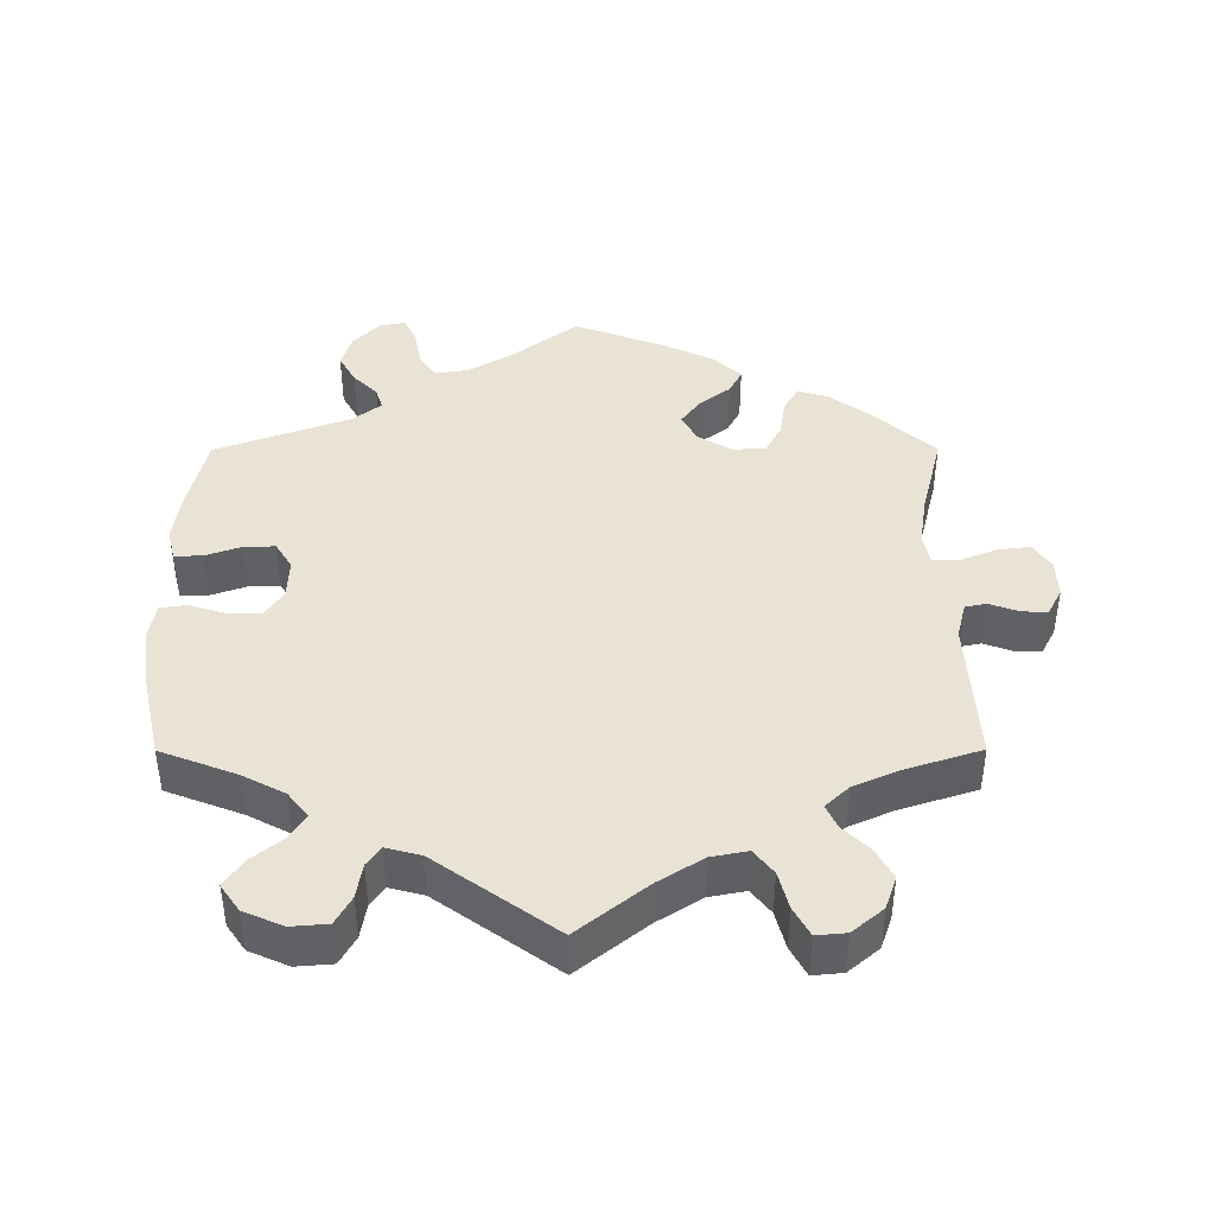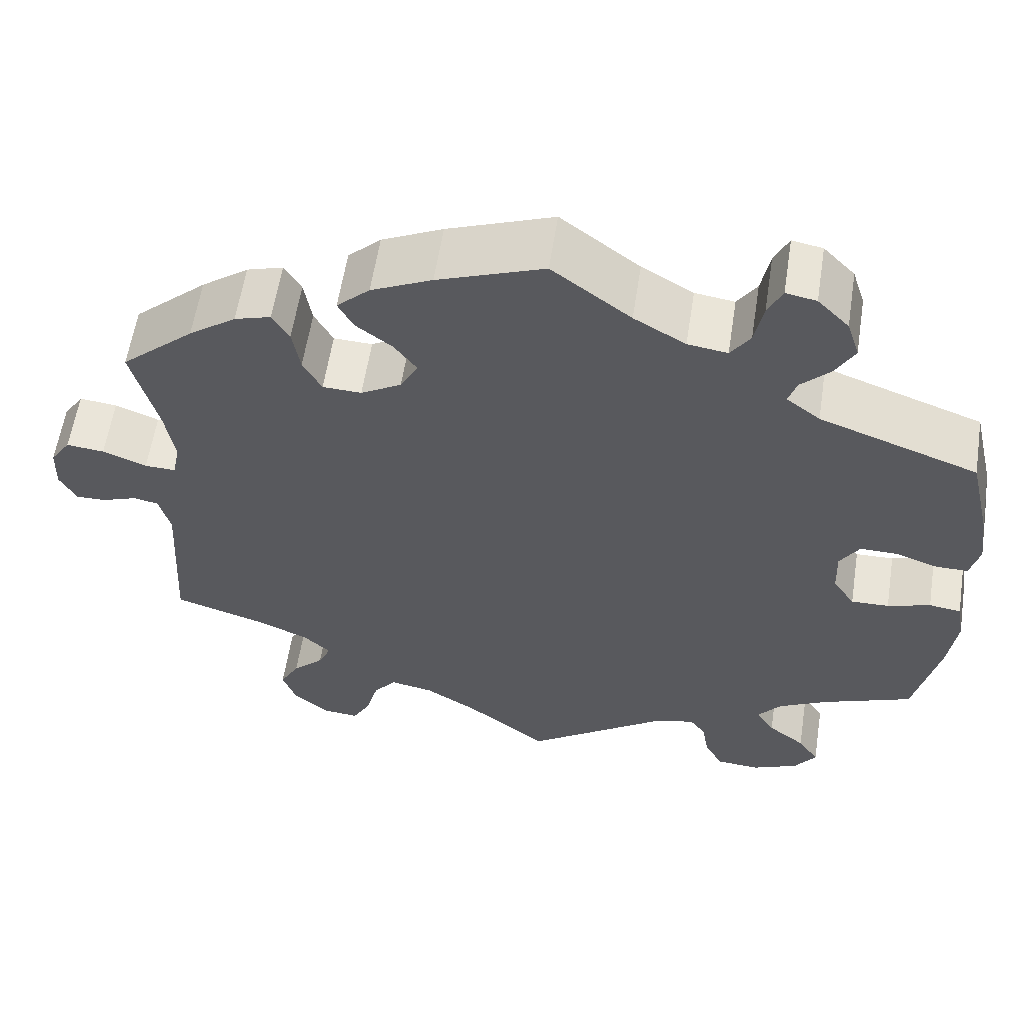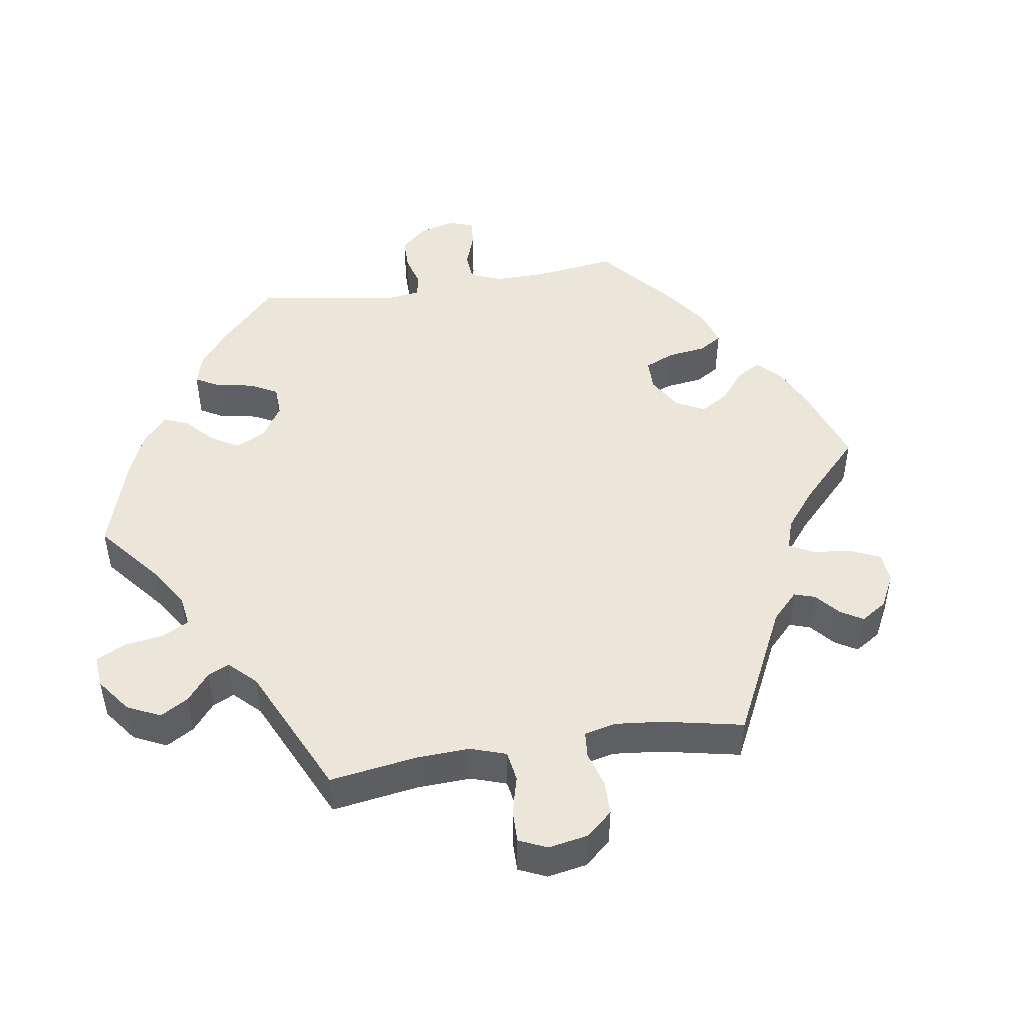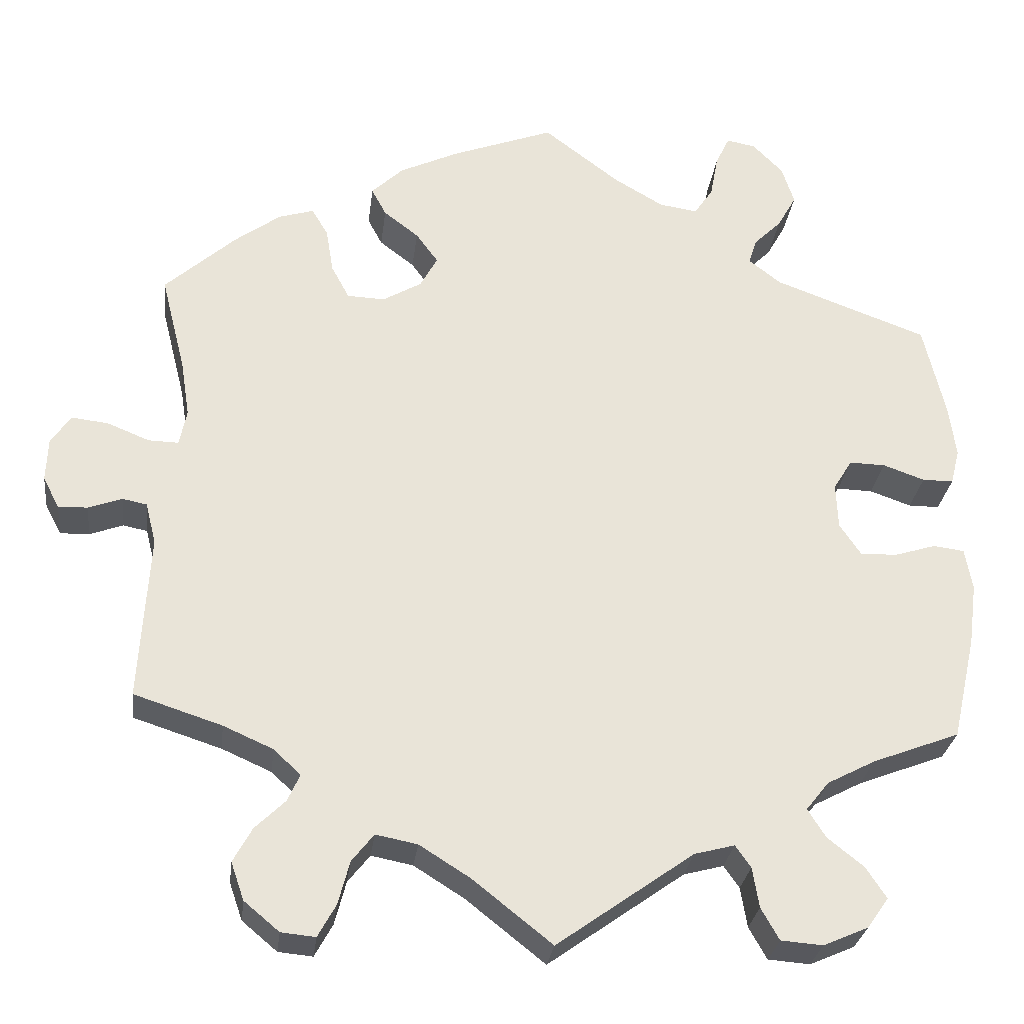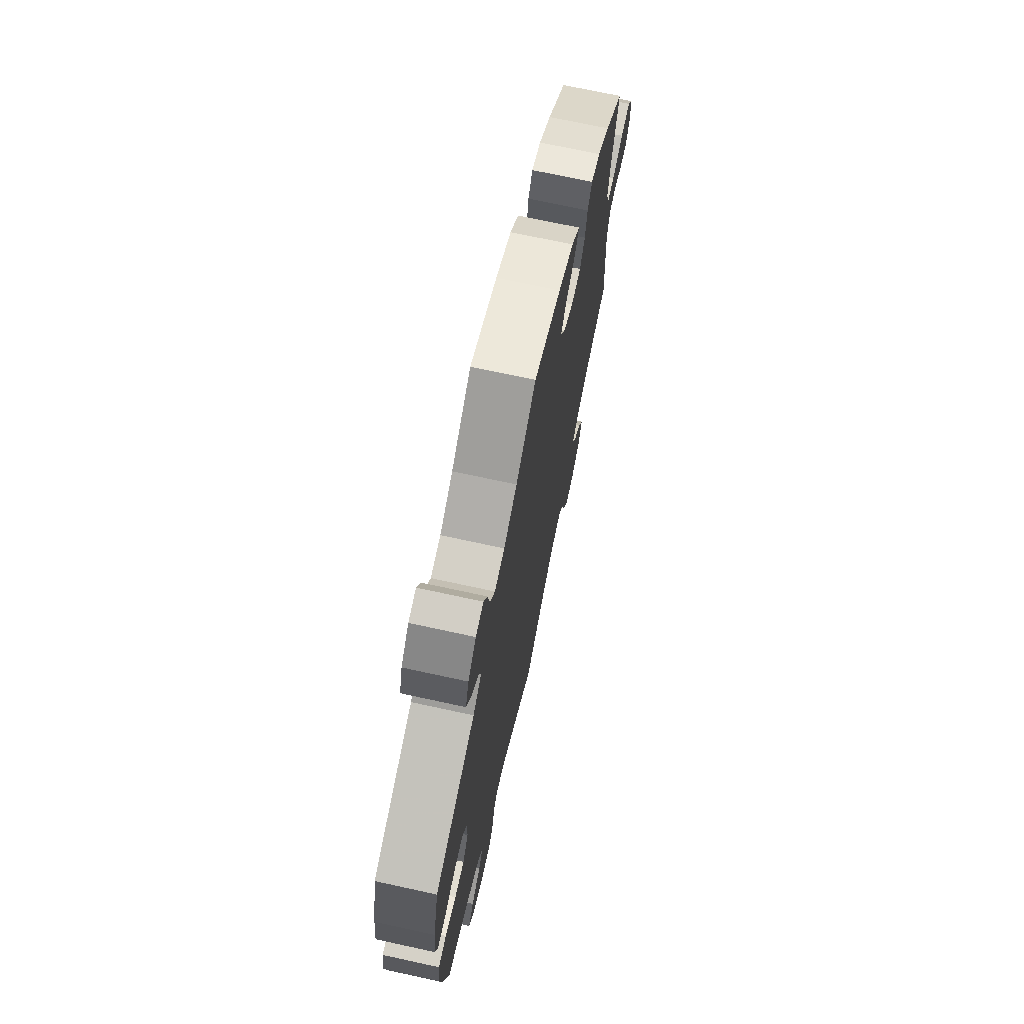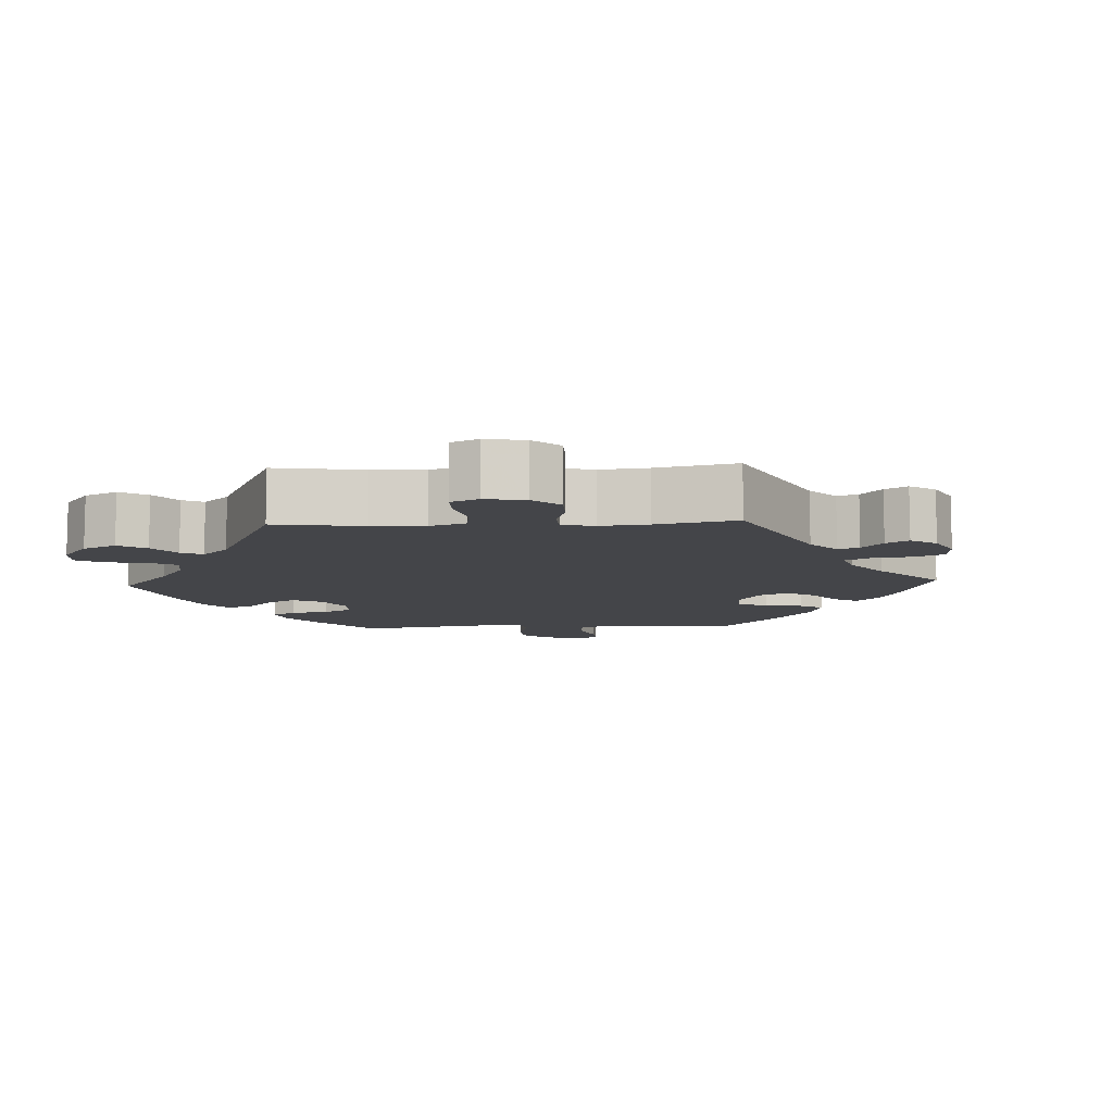
<metadata>
{"format":"obj","ext":"obj","renderer":"f3d","projection":"perspective","resolution":1024,"background":"white","views":[{"elev":42.3,"azim":179.9,"up":"+Y"},{"elev":59.1,"azim":8.8,"up":"+Z"},{"elev":47.2,"azim":-159.3,"up":"+Y"},{"elev":-28.4,"azim":-6.9,"up":"+Z"},{"elev":71.0,"azim":102.3,"up":"+Z"},{"elev":-9.1,"azim":-147.2,"up":"+Y"}]}
</metadata>
<code>
v -0.489 0.07 -0.085
v -0.502 0.07 -0.034
v -0.532 0.07 -0.028
v -0.573 0.07 -0.043
v -0.609 0.07 -0.044
v -0.629 0.07 -0.006
v -0.627 0.07 0.047
v -0.603 0.07 0.083
v -0.558 0.07 0.078
v -0.506 0.07 0.057
v -0.469 0.07 0.056
v -0.46 0.07 0.1
v -0.471 0.07 0.17
v -0.501 0.07 0.289
v -0.414 0.07 0.367
v -0.358 0.07 0.408
v -0.315 0.07 0.421
v -0.295 0.07 0.387
v -0.286 0.07 0.332
v -0.264 0.07 0.291
v -0.218 0.07 0.289
v -0.17 0.07 0.317
v -0.149 0.07 0.356
v -0.176 0.07 0.393
v -0.219 0.07 0.426
v -0.237 0.07 0.46
v -0.198 0.07 0.497
v -0.126 0.07 0.531
v 0 0.07 0.578
v 0.093 0.07 0.507
v 0.154 0.07 0.471
v 0.201 0.07 0.464
v 0.224 0.07 0.498
v 0.234 0.07 0.551
v 0.251 0.07 0.587
v 0.287 0.07 0.58
v 0.324 0.07 0.542
v 0.339 0.07 0.495
v 0.316 0.07 0.454
v 0.282 0.07 0.42
v 0.272 0.07 0.389
v 0.312 0.07 0.358
v 0.5 0.07 0.289
v 0.526 0.07 0.177
v 0.535 0.07 0.111
v 0.524 0.07 0.067
v 0.486 0.07 0.067
v 0.435 0.07 0.085
v 0.391 0.07 0.086
v 0.368 0.07 0.049
v 0.37 0.07 -0.007
v 0.396 0.07 -0.046
v 0.441 0.07 -0.045
v 0.492 0.07 -0.029
v 0.53 0.07 -0.034
v 0.539 0.07 -0.085
v 0.529 0.07 -0.161
v 0.5 0.07 -0.289
v 0.393 0.07 -0.33
v 0.334 0.07 -0.361
v 0.306 0.07 -0.396
v 0.328 0.07 -0.431
v 0.372 0.07 -0.466
v 0.397 0.07 -0.504
v 0.371 0.07 -0.541
v 0.316 0.07 -0.565
v 0.265 0.07 -0.561
v 0.243 0.07 -0.522
v 0.235 0.07 -0.473
v 0.216 0.07 -0.446
v 0.167 0.07 -0.459
v 0 0.07 -0.578
v -0.097 0.07 -0.501
v -0.159 0.07 -0.462
v -0.21 0.07 -0.452
v -0.237 0.07 -0.486
v -0.251 0.07 -0.539
v -0.273 0.07 -0.579
v -0.315 0.07 -0.575
v -0.358 0.07 -0.539
v -0.374 0.07 -0.493
v -0.351 0.07 -0.451
v -0.314 0.07 -0.415
v -0.299 0.07 -0.382
v -0.332 0.07 -0.351
v -0.393 0.07 -0.324
v -0.501 0.07 -0.289
v -0.489 0 -0.085
v -0.502 0 -0.034
v -0.532 0 -0.028
v -0.573 0 -0.043
v -0.609 0 -0.044
v -0.629 0 -0.006
v -0.627 0 0.047
v -0.603 0 0.083
v -0.558 0 0.078
v -0.506 0 0.057
v -0.469 0 0.056
v -0.46 0 0.1
v -0.471 0 0.17
v -0.501 0 0.289
v -0.414 0 0.367
v -0.358 0 0.408
v -0.315 0 0.421
v -0.295 0 0.387
v -0.286 0 0.332
v -0.264 0 0.291
v -0.218 0 0.289
v -0.17 0 0.317
v -0.149 0 0.356
v -0.176 0 0.393
v -0.219 0 0.426
v -0.237 0 0.46
v -0.198 0 0.497
v -0.126 0 0.531
v 0 0 0.578
v 0.093 0 0.507
v 0.154 0 0.471
v 0.201 0 0.464
v 0.224 0 0.498
v 0.234 0 0.551
v 0.251 0 0.587
v 0.287 0 0.58
v 0.324 0 0.542
v 0.339 0 0.495
v 0.316 0 0.454
v 0.282 0 0.42
v 0.272 0 0.389
v 0.312 0 0.358
v 0.5 0 0.289
v 0.526 0 0.177
v 0.535 0 0.111
v 0.524 0 0.067
v 0.486 0 0.067
v 0.435 0 0.085
v 0.391 0 0.086
v 0.368 0 0.049
v 0.37 0 -0.007
v 0.396 0 -0.046
v 0.441 0 -0.045
v 0.492 0 -0.029
v 0.53 0 -0.034
v 0.539 0 -0.085
v 0.529 0 -0.161
v 0.5 0 -0.289
v 0.393 0 -0.33
v 0.334 0 -0.361
v 0.306 0 -0.396
v 0.328 0 -0.431
v 0.372 0 -0.466
v 0.397 0 -0.504
v 0.371 0 -0.541
v 0.316 0 -0.565
v 0.265 0 -0.561
v 0.243 0 -0.522
v 0.235 0 -0.473
v 0.216 0 -0.446
v 0.167 0 -0.459
v 0 0 -0.578
v -0.097 0 -0.501
v -0.159 0 -0.462
v -0.21 0 -0.452
v -0.237 0 -0.486
v -0.251 0 -0.539
v -0.273 0 -0.579
v -0.315 0 -0.575
v -0.358 0 -0.539
v -0.374 0 -0.493
v -0.351 0 -0.451
v -0.314 0 -0.415
v -0.299 0 -0.382
v -0.332 0 -0.351
v -0.393 0 -0.324
v -0.501 0 -0.289
f 86 87 1
f 85 86 1 2
f 84 85 2
f 80 81 82 83
f 80 83 84
f 79 80 84
f 76 77 78 79
f 75 76 79 84
f 74 75 84 2
f 71 72 73
f 70 71 73 74
f 66 67 68 69
f 66 69 70
f 65 66 70
f 62 63 64 65
f 61 62 65 70
f 60 61 70 74
f 56 57 58 59
f 53 54 55 56
f 52 53 56 59
f 51 52 59 60
f 45 46 47 48
f 45 48 49
f 42 43 44 45
f 41 42 45 49
f 37 38 39 40
f 35 36 37 40
f 33 34 35 40
f 32 33 40 41
f 31 32 41 49
f 27 28 29 30
f 24 25 26 27
f 23 24 27 30
f 22 23 30 31
f 16 17 18 19
f 16 19 20
f 13 14 15 16
f 12 13 16 20
f 11 12 20 21
f 7 8 9 10
f 7 10 11
f 6 7 11
f 3 4 5 6
f 2 3 6 11
f 50 51 60 74
f 31 49 50 74
f 21 22 31 74
f 2 11 21 74
f 88 174 173
f 89 88 173 172
f 89 172 171
f 170 169 168 167
f 171 170 167
f 171 167 166
f 166 165 164 163
f 171 166 163 162
f 89 171 162 161
f 160 159 158
f 161 160 158 157
f 156 155 154 153
f 157 156 153
f 157 153 152
f 152 151 150 149
f 157 152 149 148
f 161 157 148 147
f 146 145 144 143
f 143 142 141 140
f 146 143 140 139
f 147 146 139 138
f 135 134 133 132
f 136 135 132
f 132 131 130 129
f 136 132 129 128
f 127 126 125 124
f 127 124 123 122
f 127 122 121 120
f 128 127 120 119
f 136 128 119 118
f 117 116 115 114
f 114 113 112 111
f 117 114 111 110
f 118 117 110 109
f 106 105 104 103
f 107 106 103
f 103 102 101 100
f 107 103 100 99
f 108 107 99 98
f 97 96 95 94
f 98 97 94
f 98 94 93
f 93 92 91 90
f 98 93 90 89
f 161 147 138 137
f 161 137 136 118
f 161 118 109 108
f 161 108 98 89
f 1 88 89 2
f 2 89 90 3
f 3 90 91 4
f 4 91 92 5
f 5 92 93 6
f 6 93 94 7
f 7 94 95 8
f 8 95 96 9
f 9 96 97 10
f 10 97 98 11
f 11 98 99 12
f 12 99 100 13
f 13 100 101 14
f 14 101 102 15
f 15 102 103 16
f 16 103 104 17
f 17 104 105 18
f 18 105 106 19
f 19 106 107 20
f 20 107 108 21
f 21 108 109 22
f 22 109 110 23
f 23 110 111 24
f 24 111 112 25
f 25 112 113 26
f 26 113 114 27
f 27 114 115 28
f 28 115 116 29
f 29 116 117 30
f 30 117 118 31
f 31 118 119 32
f 32 119 120 33
f 33 120 121 34
f 34 121 122 35
f 35 122 123 36
f 36 123 124 37
f 37 124 125 38
f 38 125 126 39
f 39 126 127 40
f 40 127 128 41
f 41 128 129 42
f 42 129 130 43
f 43 130 131 44
f 44 131 132 45
f 45 132 133 46
f 46 133 134 47
f 47 134 135 48
f 48 135 136 49
f 49 136 137 50
f 50 137 138 51
f 51 138 139 52
f 52 139 140 53
f 53 140 141 54
f 54 141 142 55
f 55 142 143 56
f 56 143 144 57
f 57 144 145 58
f 58 145 146 59
f 59 146 147 60
f 60 147 148 61
f 61 148 149 62
f 62 149 150 63
f 63 150 151 64
f 64 151 152 65
f 65 152 153 66
f 66 153 154 67
f 67 154 155 68
f 68 155 156 69
f 69 156 157 70
f 70 157 158 71
f 71 158 159 72
f 72 159 160 73
f 73 160 161 74
f 74 161 162 75
f 75 162 163 76
f 76 163 164 77
f 77 164 165 78
f 78 165 166 79
f 79 166 167 80
f 80 167 168 81
f 81 168 169 82
f 82 169 170 83
f 83 170 171 84
f 84 171 172 85
f 85 172 173 86
f 86 173 174 87
f 87 174 88 1

</code>
